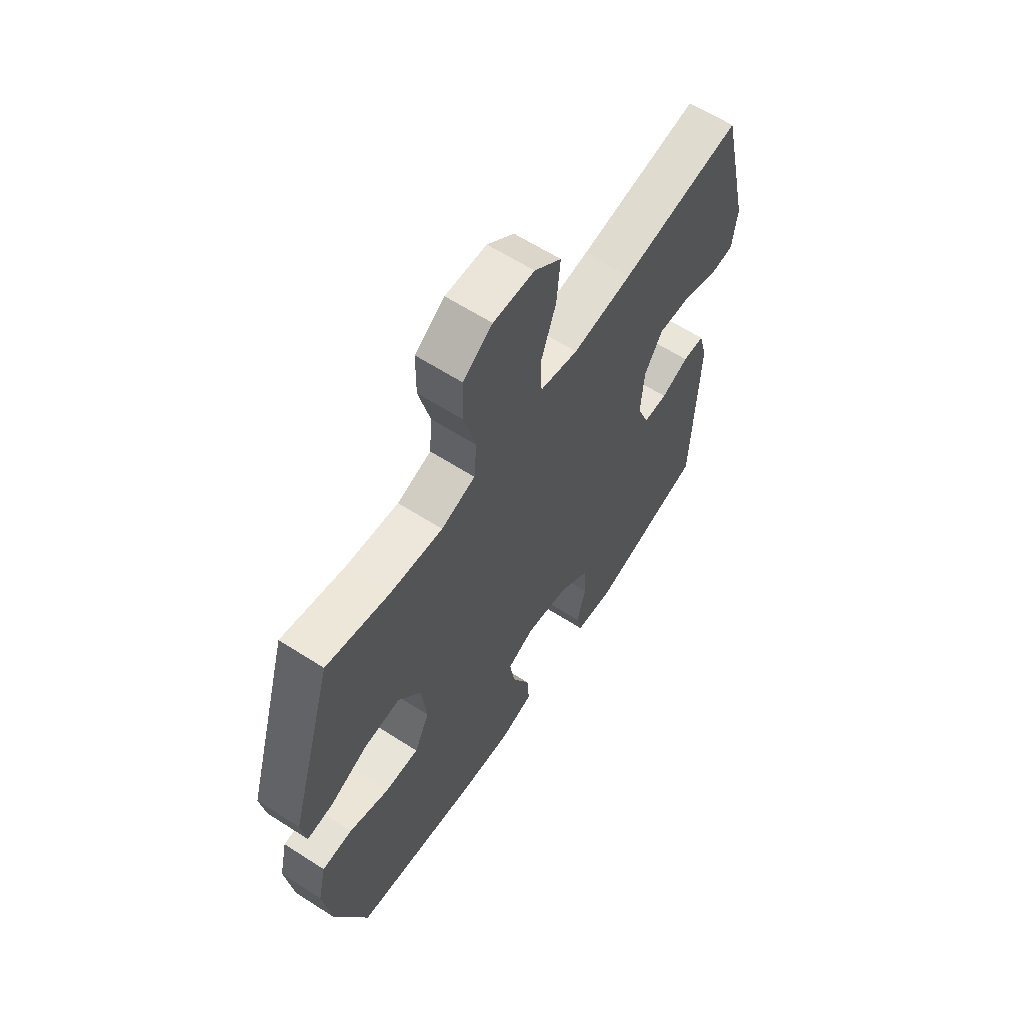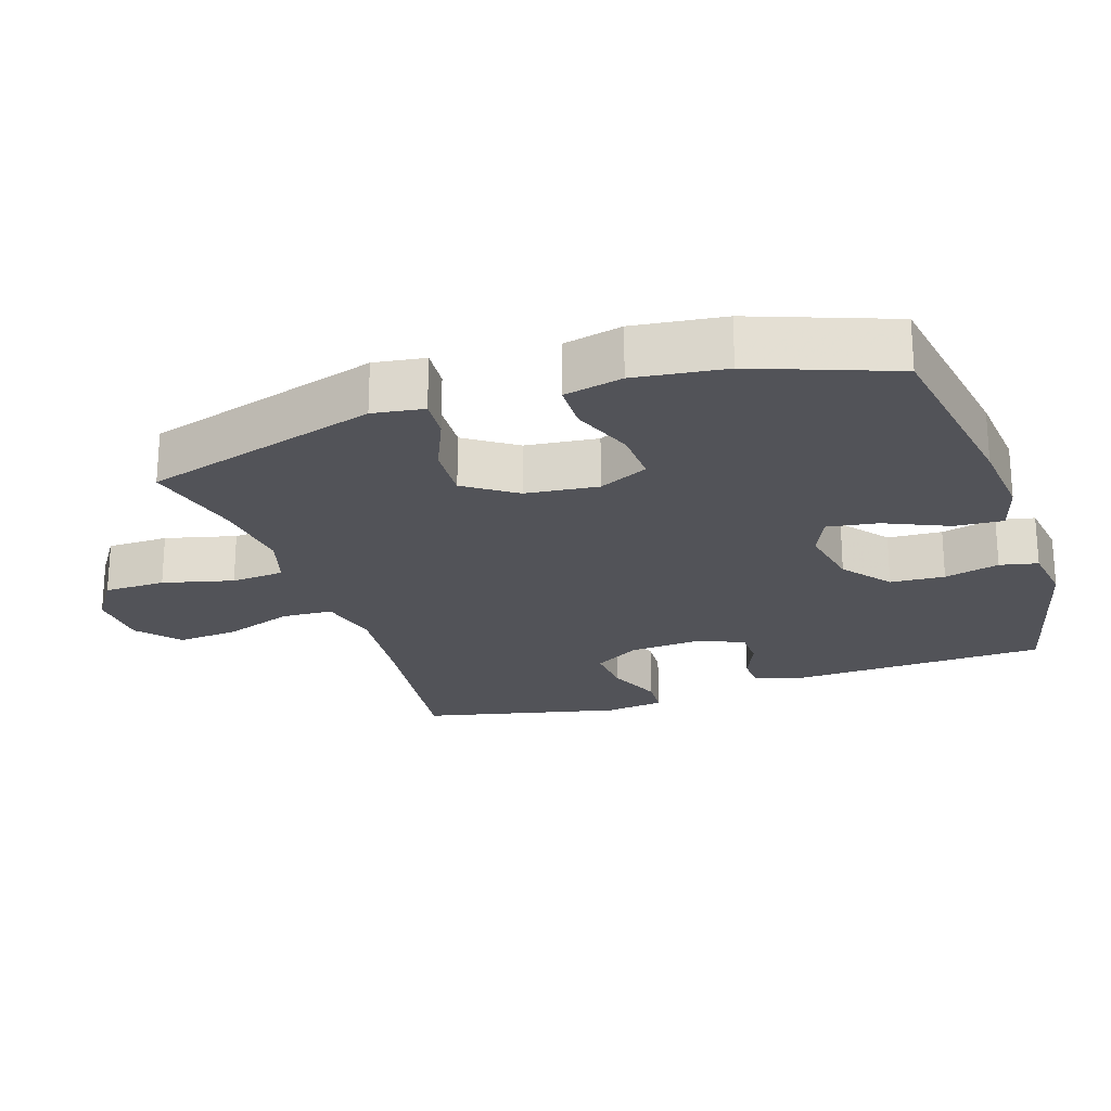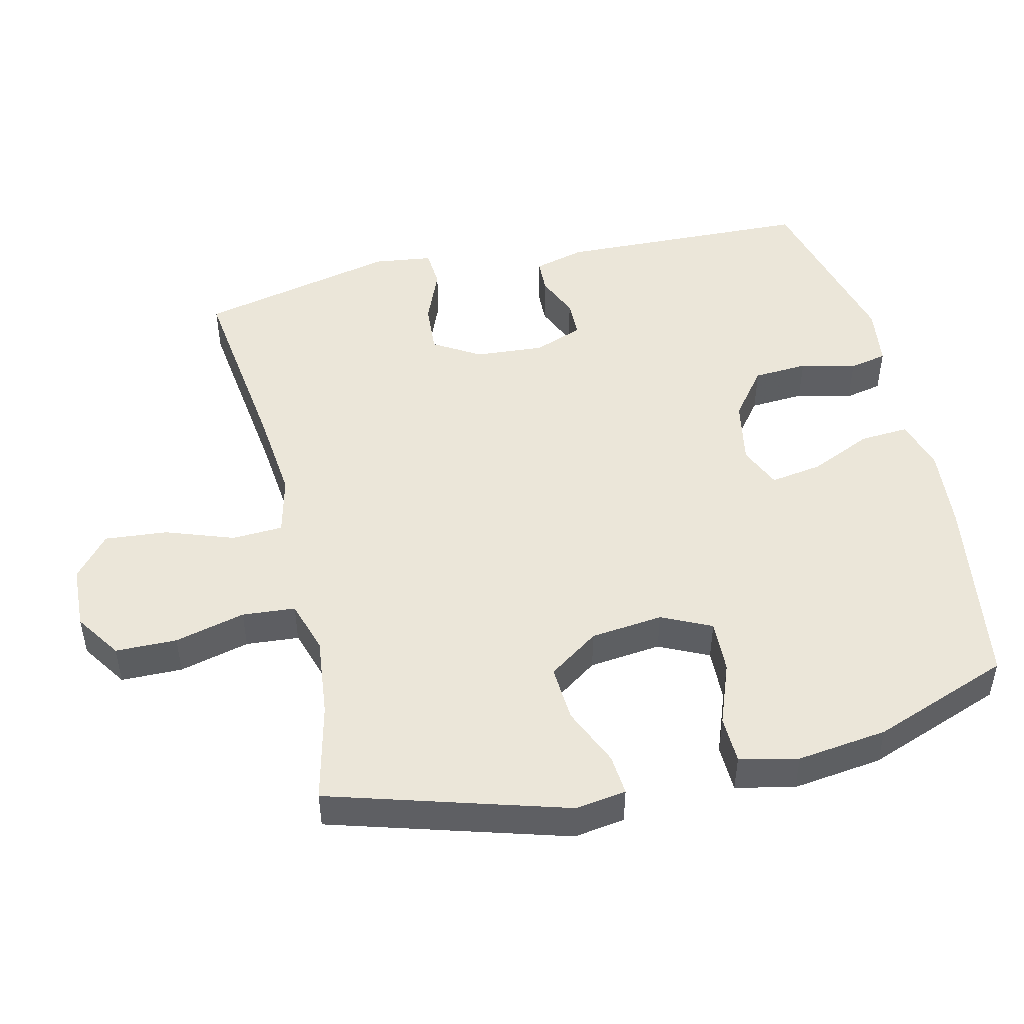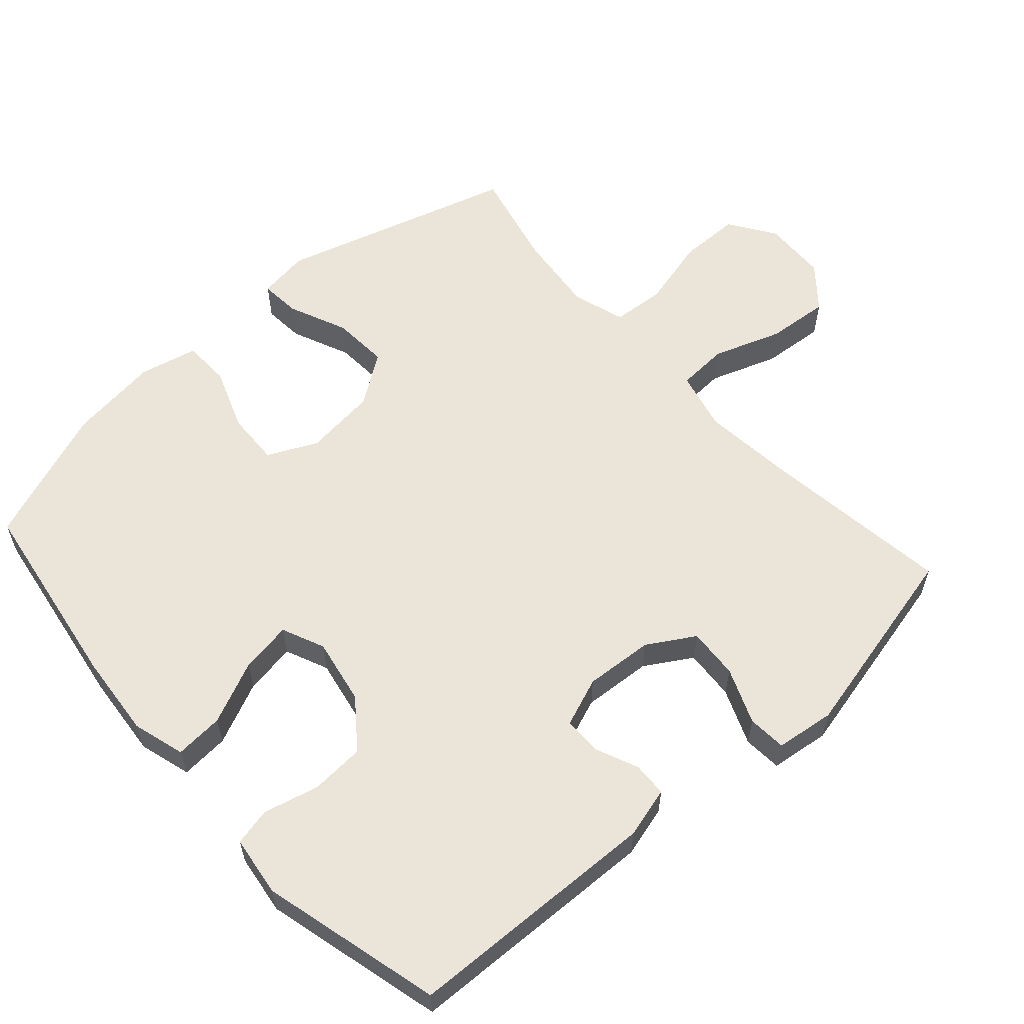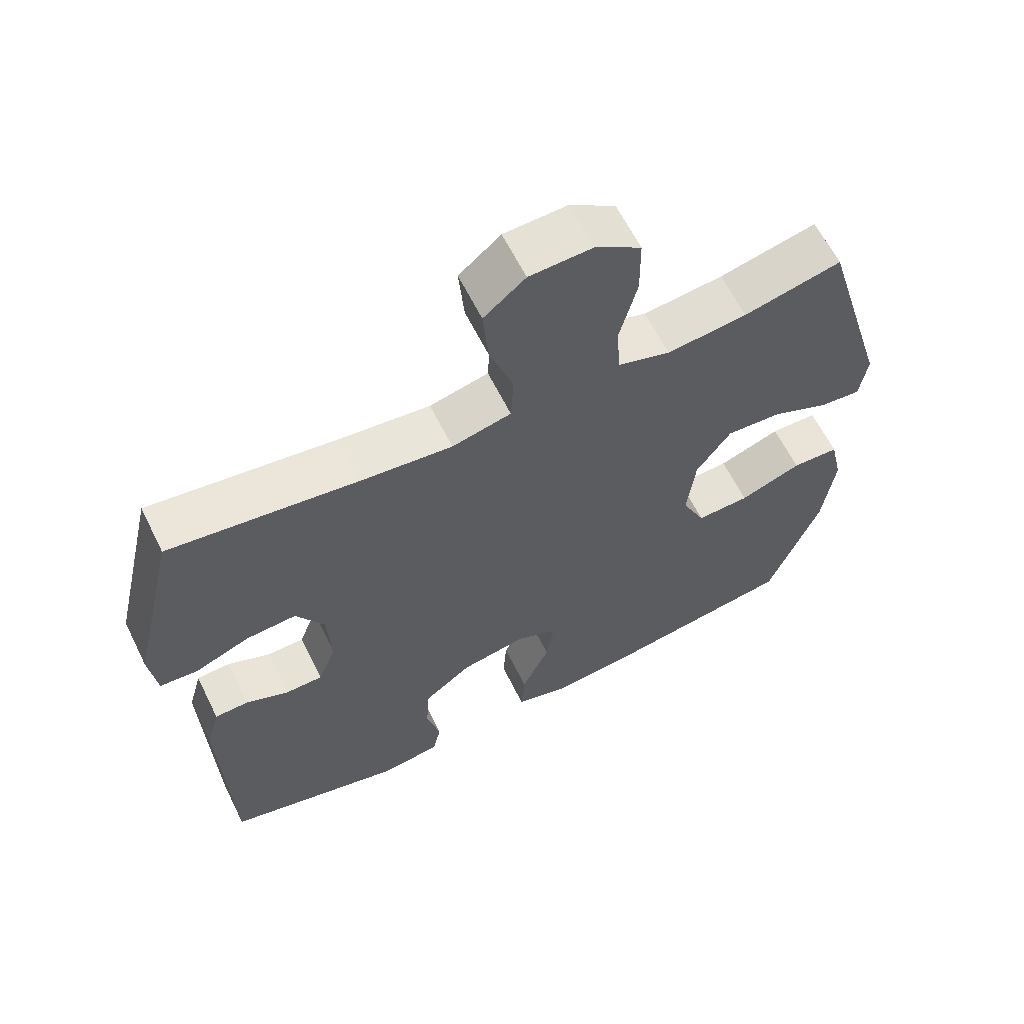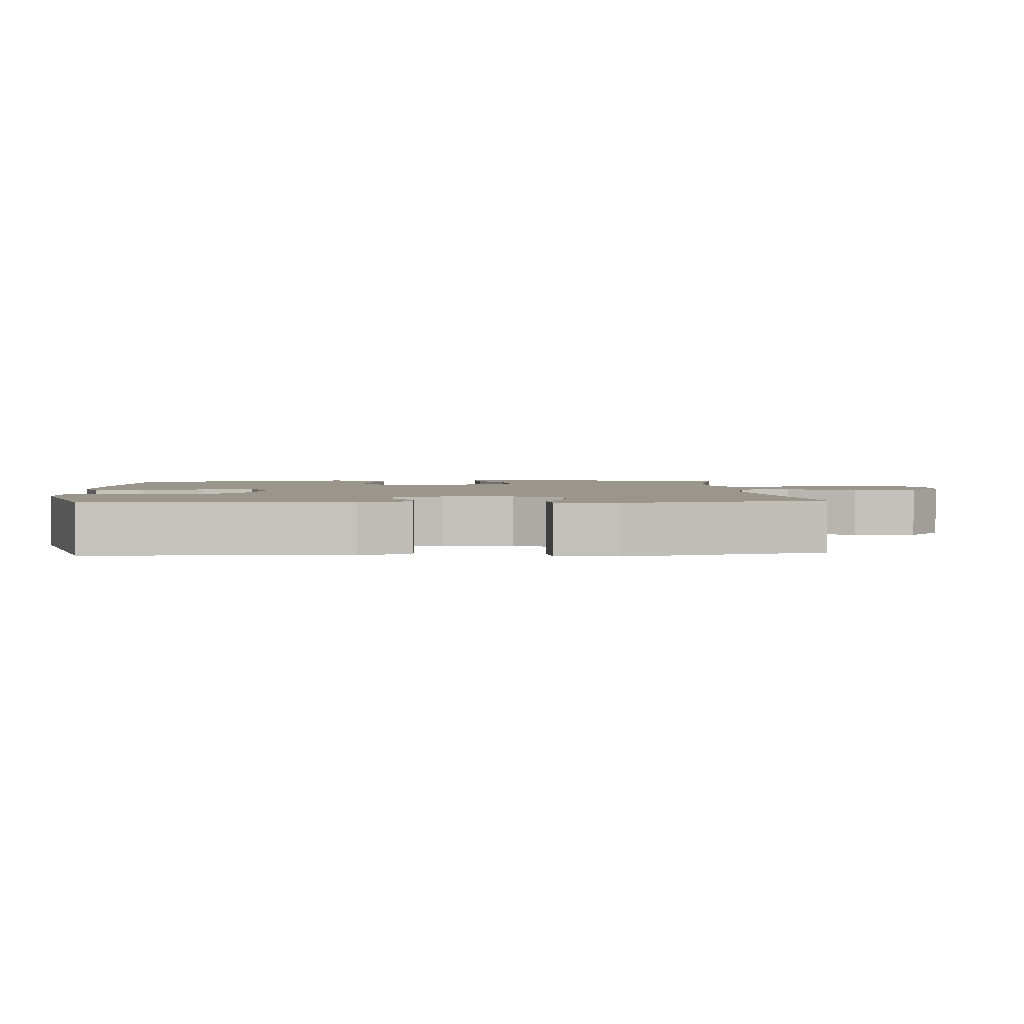
<metadata>
{"format":"obj","ext":"obj","renderer":"f3d","projection":"perspective","resolution":1024,"background":"white","views":[{"elev":62.3,"azim":123.1,"up":"+Z"},{"elev":-22.6,"azim":108.6,"up":"+Y"},{"elev":48.2,"azim":76.8,"up":"+Y"},{"elev":58.8,"azim":-131.8,"up":"+Y"},{"elev":62.4,"azim":-26.3,"up":"+Z"},{"elev":2.3,"azim":-94.0,"up":"+Y"}]}
</metadata>
<code>
v 0.5 0.07 -0.5
v 0.216 0.07 -0.544
v 0.094 0.07 -0.555
v 0.018 0.07 -0.533
v 0.023 0.07 -0.462
v 0.064 0.07 -0.371
v 0.076 0.07 -0.296
v 0.014 0.07 -0.269
v -0.082 0.07 -0.287
v -0.152 0.07 -0.341
v -0.157 0.07 -0.42
v -0.137 0.07 -0.5
v -0.149 0.07 -0.555
v -0.237 0.07 -0.567
v -0.5 0.07 -0.5
v -0.512 0.07 -0.13
v -0.492 0.07 -0.056
v -0.442 0.07 -0.054
v -0.379 0.07 -0.081
v -0.324 0.07 -0.08
v -0.297 0.07 -0.009
v -0.304 0.07 0.091
v -0.345 0.07 0.159
v -0.419 0.07 0.154
v -0.5 0.07 0.121
v -0.556 0.07 0.125
v -0.567 0.07 0.211
v -0.5 0.07 0.5
v -0.224 0.07 0.464
v -0.089 0.07 0.45
v -0.002 0.07 0.471
v 0.002 0.07 0.545
v -0.033 0.07 0.644
v -0.041 0.07 0.735
v 0.02 0.07 0.786
v 0.113 0.07 0.79
v 0.18 0.07 0.745
v 0.181 0.07 0.656
v 0.155 0.07 0.554
v 0.161 0.07 0.477
v 0.238 0.07 0.453
v 0.356 0.07 0.466
v 0.5 0.07 0.5
v 0.601 0.07 0.158
v 0.59 0.07 0.084
v 0.531 0.07 0.089
v 0.446 0.07 0.126
v 0.364 0.07 0.131
v 0.313 0.07 0.058
v 0.301 0.07 -0.047
v 0.335 0.07 -0.119
v 0.413 0.07 -0.116
v 0.504 0.07 -0.082
v 0.573 0.07 -0.084
v 0.592 0.07 -0.169
v 0.575 0.07 -0.3
v 0.5 0 -0.5
v 0.216 0 -0.544
v 0.094 0 -0.555
v 0.018 0 -0.533
v 0.023 0 -0.462
v 0.064 0 -0.371
v 0.076 0 -0.296
v 0.014 0 -0.269
v -0.082 0 -0.287
v -0.152 0 -0.341
v -0.157 0 -0.42
v -0.137 0 -0.5
v -0.149 0 -0.555
v -0.237 0 -0.567
v -0.5 0 -0.5
v -0.512 0 -0.13
v -0.492 0 -0.056
v -0.442 0 -0.054
v -0.379 0 -0.081
v -0.324 0 -0.08
v -0.297 0 -0.009
v -0.304 0 0.091
v -0.345 0 0.159
v -0.419 0 0.154
v -0.5 0 0.121
v -0.556 0 0.125
v -0.567 0 0.211
v -0.5 0 0.5
v -0.224 0 0.464
v -0.089 0 0.45
v -0.002 0 0.471
v 0.002 0 0.545
v -0.033 0 0.644
v -0.041 0 0.735
v 0.02 0 0.786
v 0.113 0 0.79
v 0.18 0 0.745
v 0.181 0 0.656
v 0.155 0 0.554
v 0.161 0 0.477
v 0.238 0 0.453
v 0.356 0 0.466
v 0.5 0 0.5
v 0.601 0 0.158
v 0.59 0 0.084
v 0.531 0 0.089
v 0.446 0 0.126
v 0.364 0 0.131
v 0.313 0 0.058
v 0.301 0 -0.047
v 0.335 0 -0.119
v 0.413 0 -0.116
v 0.504 0 -0.082
v 0.573 0 -0.084
v 0.592 0 -0.169
v 0.575 0 -0.3
f 4 5 6
f 3 4 6
f 2 3 6
f 1 2 6
f 56 1 6
f 55 56 6
f 54 55 6
f 53 54 6
f 52 53 6
f 51 52 6 7
f 50 51 7 8
f 49 50 8 9
f 48 49 9 10
f 45 46 47
f 44 45 47
f 43 44 47
f 42 43 47
f 41 42 47 48
f 40 41 48 10
f 37 38 39
f 36 37 39
f 35 36 39
f 34 35 39
f 33 34 39
f 32 33 39
f 31 32 39 40
f 30 31 40 10
f 27 28 29
f 26 27 29
f 25 26 29
f 24 25 29
f 23 24 29 30
f 22 23 30
f 21 22 30 10
f 17 18 19
f 16 17 19
f 15 16 19
f 14 15 19
f 13 14 19
f 12 13 19
f 11 12 19
f 11 19 20
f 10 11 20 21
f 62 61 60
f 62 60 59
f 62 59 58
f 62 58 57
f 62 57 112
f 62 112 111
f 62 111 110
f 62 110 109
f 62 109 108
f 63 62 108 107
f 64 63 107 106
f 65 64 106 105
f 66 65 105 104
f 103 102 101
f 103 101 100
f 103 100 99
f 103 99 98
f 104 103 98 97
f 66 104 97 96
f 95 94 93
f 95 93 92
f 95 92 91
f 95 91 90
f 95 90 89
f 95 89 88
f 96 95 88 87
f 66 96 87 86
f 85 84 83
f 85 83 82
f 85 82 81
f 85 81 80
f 86 85 80 79
f 86 79 78
f 66 86 78 77
f 75 74 73
f 75 73 72
f 75 72 71
f 75 71 70
f 75 70 69
f 75 69 68
f 75 68 67
f 76 75 67
f 77 76 67 66
f 1 57 58 2
f 2 58 59 3
f 3 59 60 4
f 4 60 61 5
f 5 61 62 6
f 6 62 63 7
f 7 63 64 8
f 8 64 65 9
f 9 65 66 10
f 10 66 67 11
f 11 67 68 12
f 12 68 69 13
f 13 69 70 14
f 14 70 71 15
f 15 71 72 16
f 16 72 73 17
f 17 73 74 18
f 18 74 75 19
f 19 75 76 20
f 20 76 77 21
f 21 77 78 22
f 22 78 79 23
f 23 79 80 24
f 24 80 81 25
f 25 81 82 26
f 26 82 83 27
f 27 83 84 28
f 28 84 85 29
f 29 85 86 30
f 30 86 87 31
f 31 87 88 32
f 32 88 89 33
f 33 89 90 34
f 34 90 91 35
f 35 91 92 36
f 36 92 93 37
f 37 93 94 38
f 38 94 95 39
f 39 95 96 40
f 40 96 97 41
f 41 97 98 42
f 42 98 99 43
f 43 99 100 44
f 44 100 101 45
f 45 101 102 46
f 46 102 103 47
f 47 103 104 48
f 48 104 105 49
f 49 105 106 50
f 50 106 107 51
f 51 107 108 52
f 52 108 109 53
f 53 109 110 54
f 54 110 111 55
f 55 111 112 56
f 56 112 57 1

</code>
